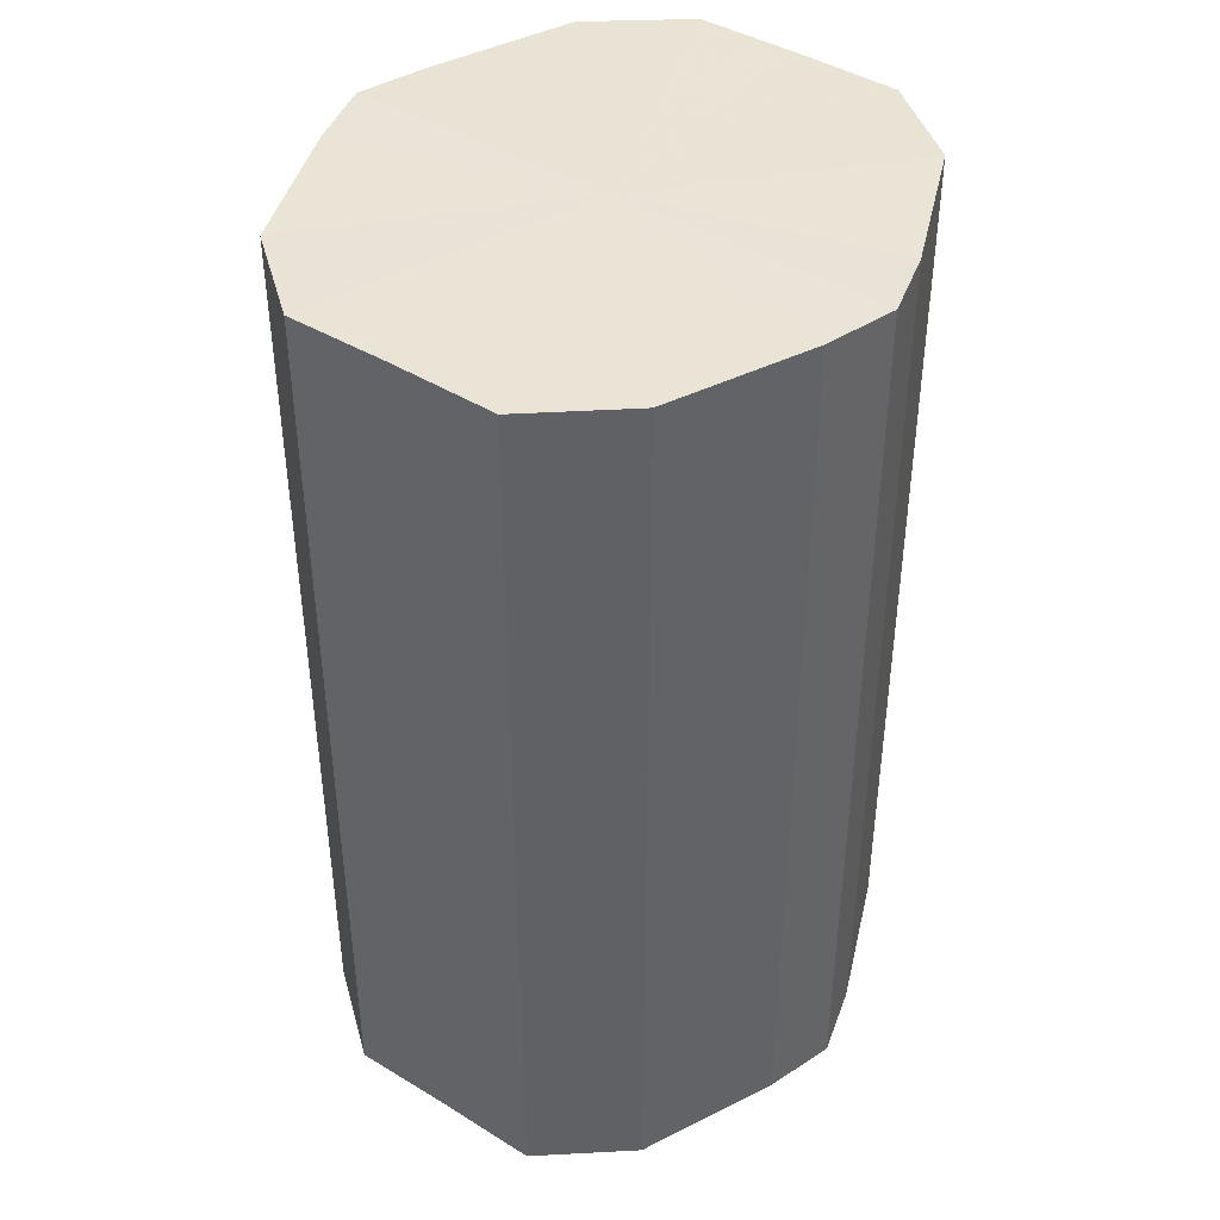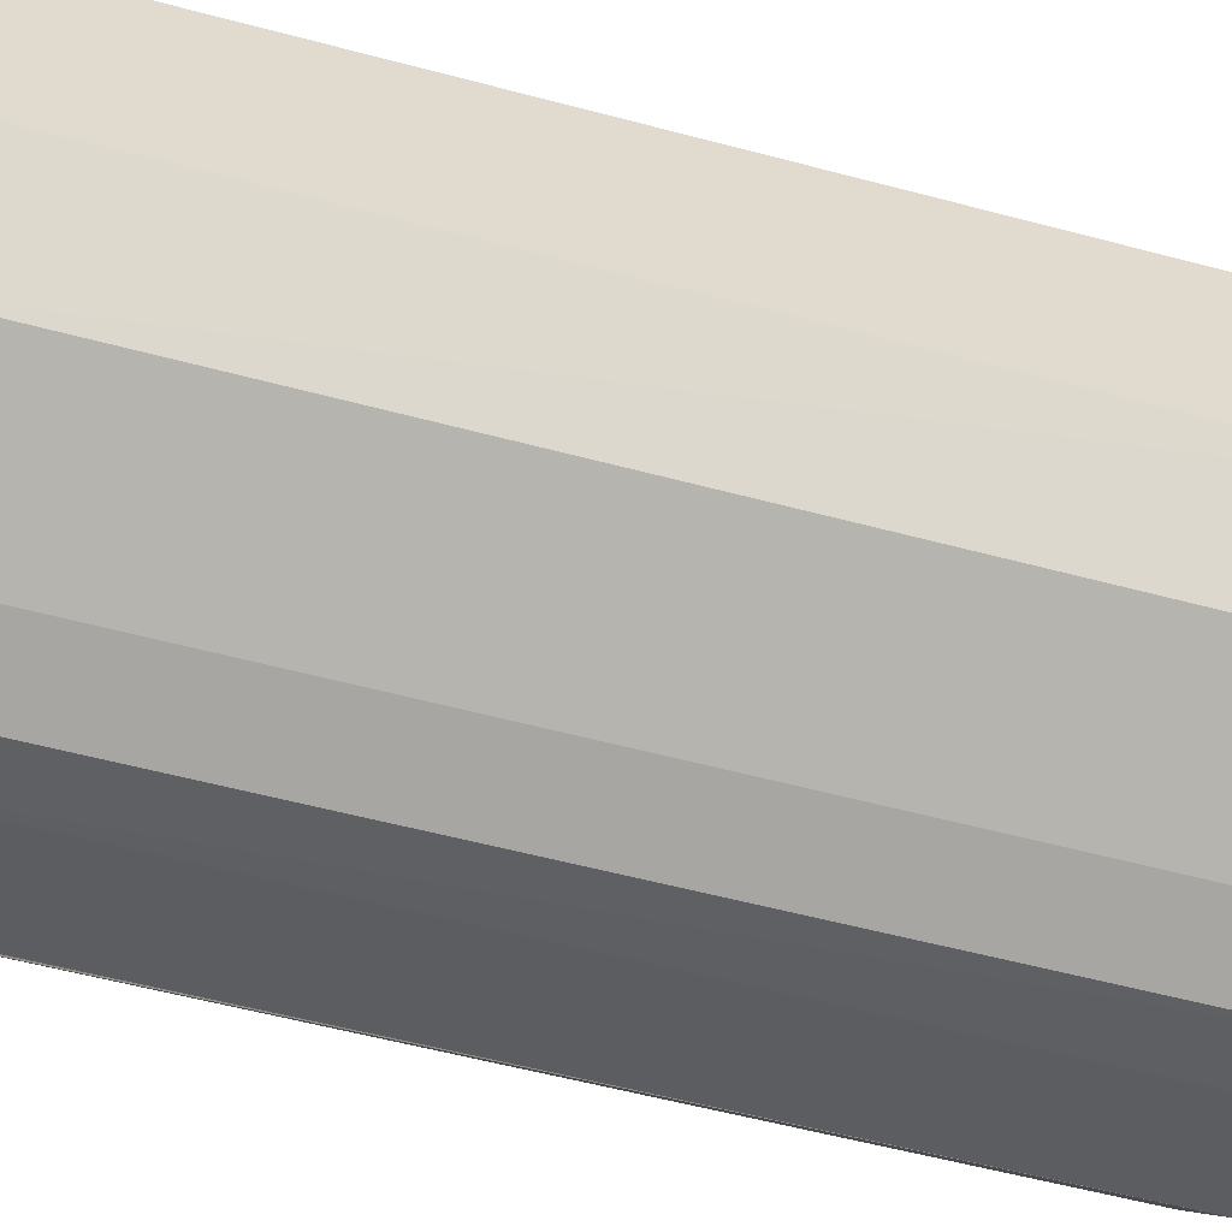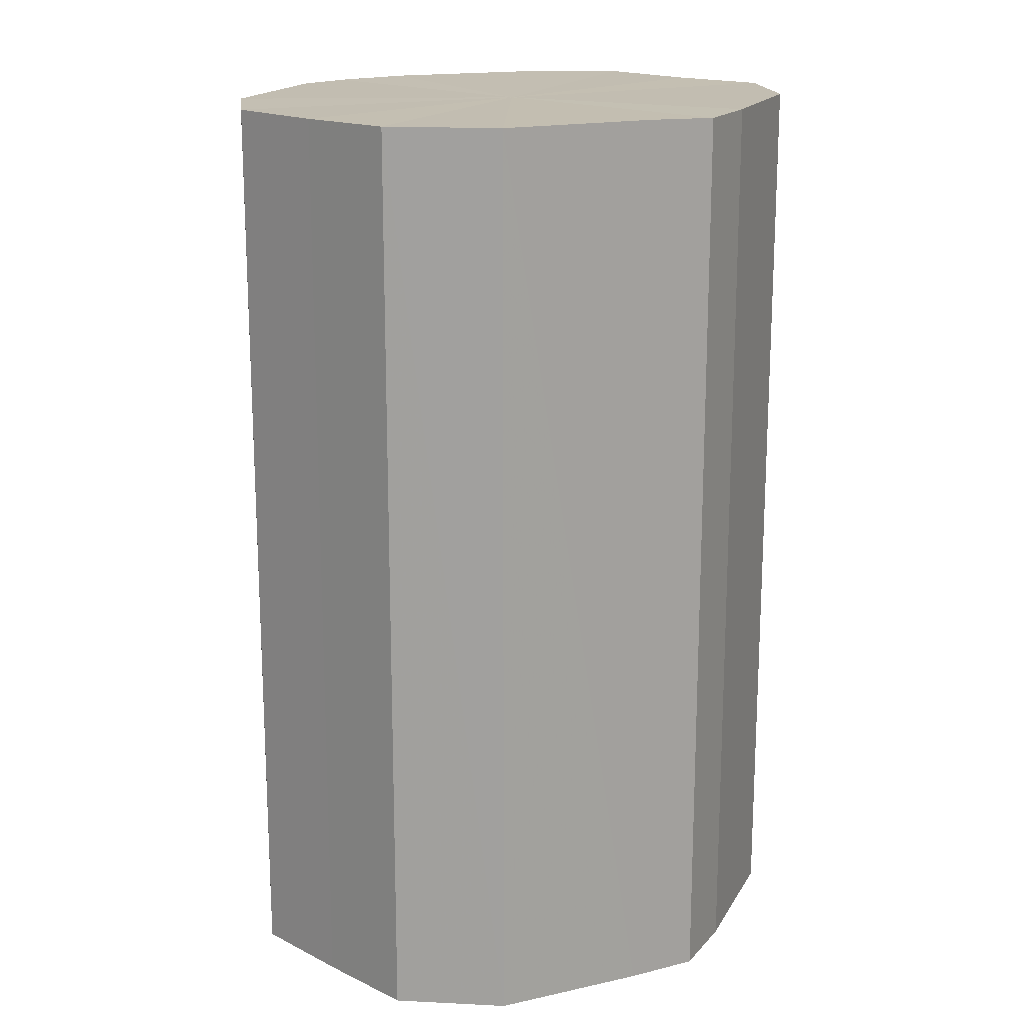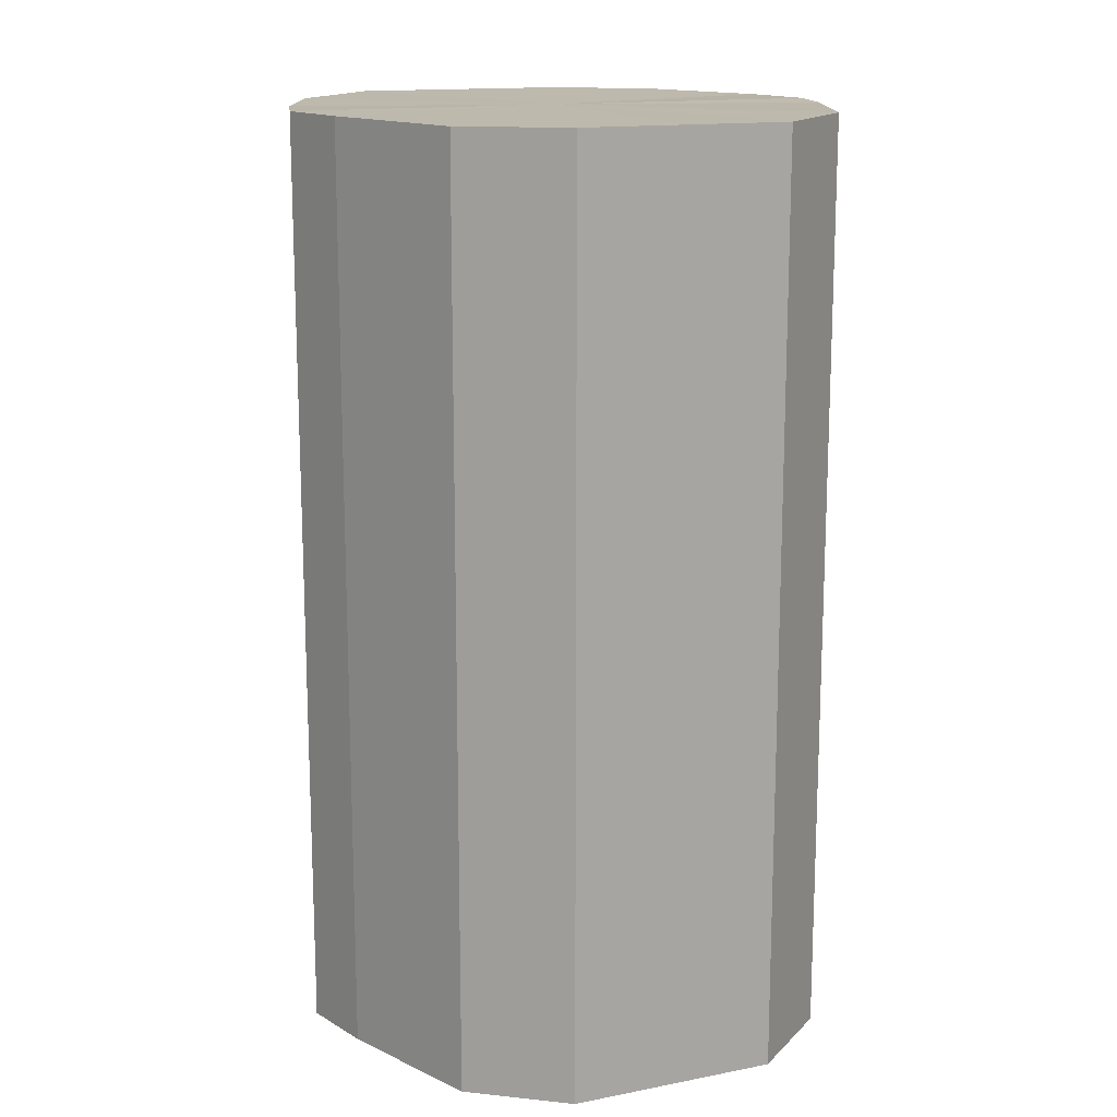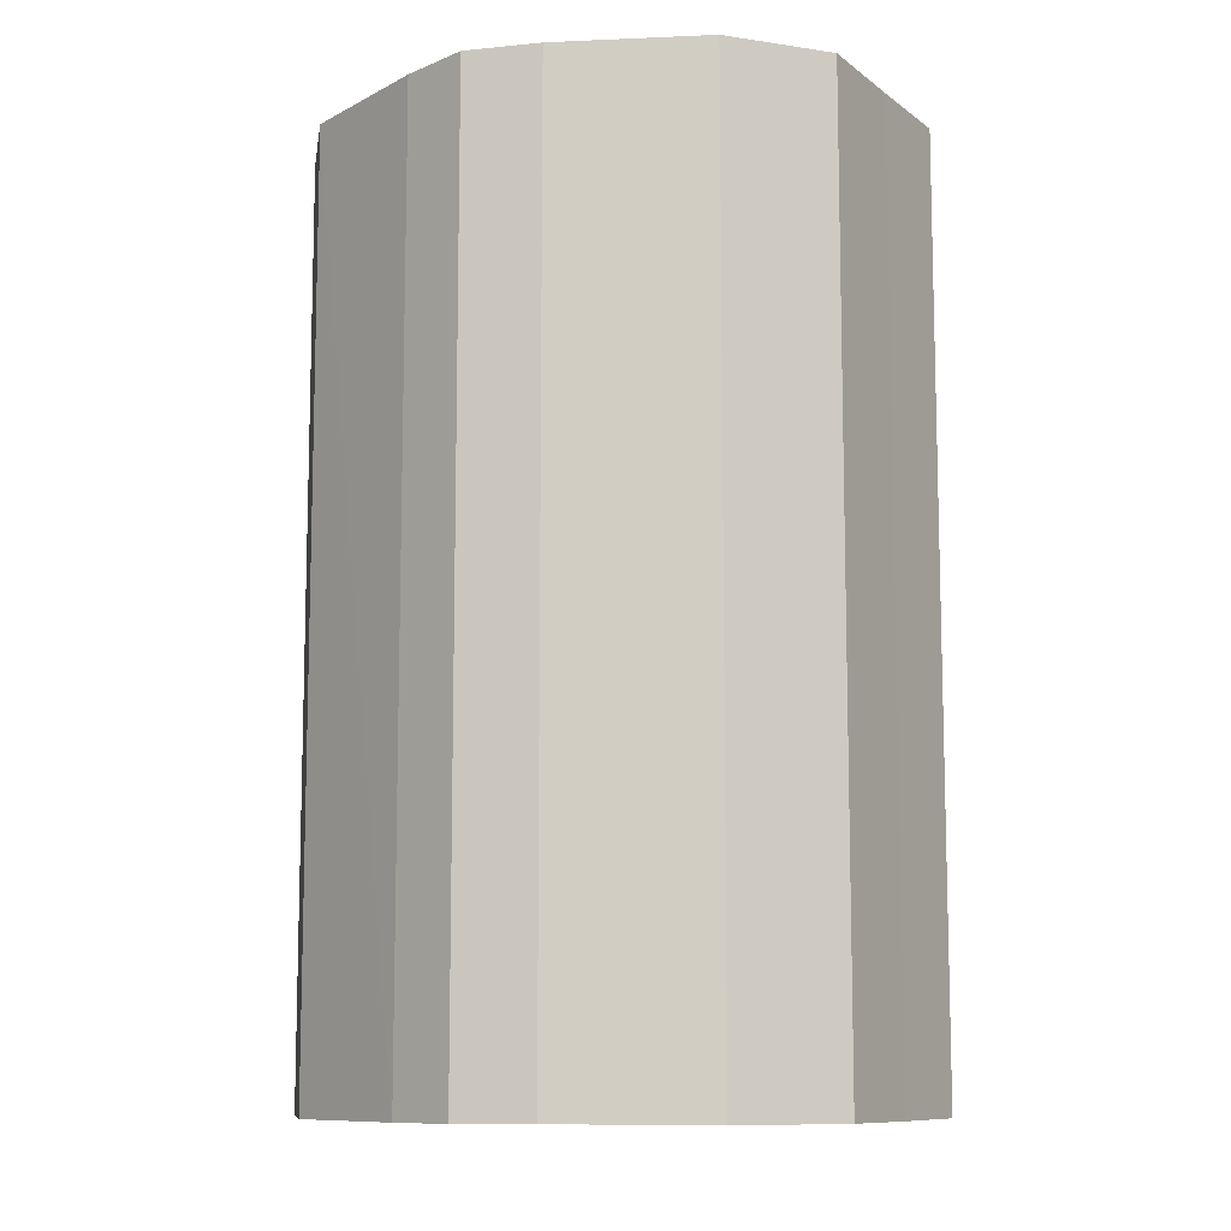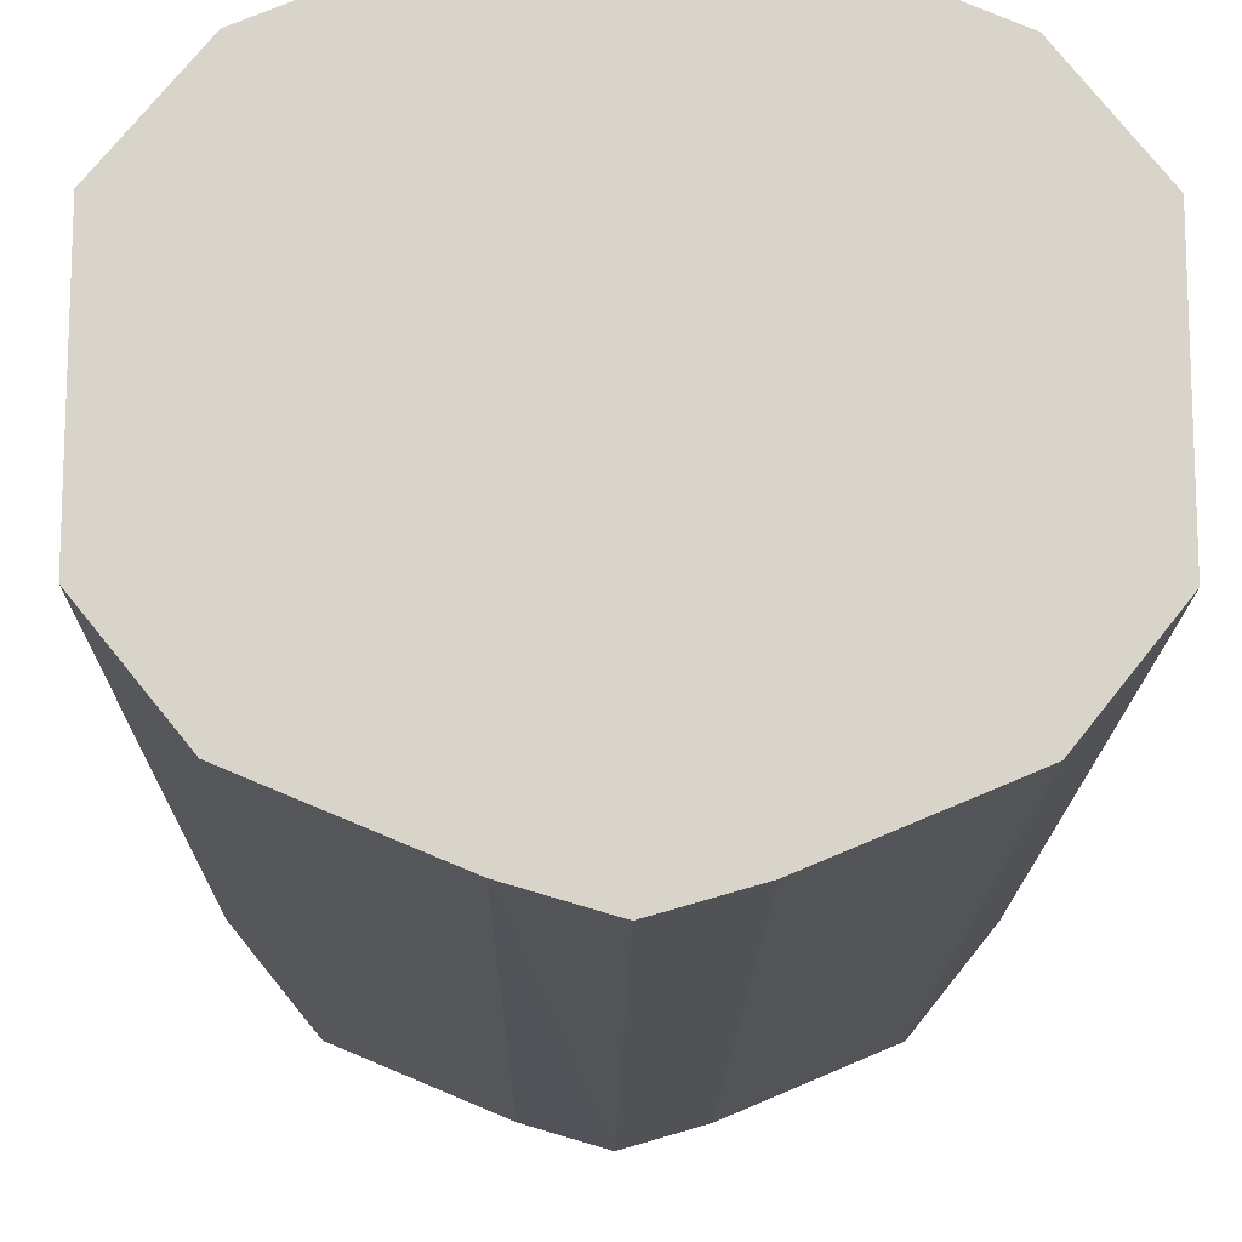
<metadata>
{"format":"obj","ext":"obj","renderer":"f3d","projection":"perspective","resolution":1024,"background":"white","views":[{"elev":42.4,"azim":-54.0,"up":"+Y"},{"elev":-57.9,"azim":74.6,"up":"+Z"},{"elev":17.2,"azim":-45.9,"up":"+Y"},{"elev":15.0,"azim":-113.2,"up":"+Y"},{"elev":-10.0,"azim":-150.3,"up":"+Y"},{"elev":-14.9,"azim":-0.6,"up":"+Z"}]}
</metadata>
<code>
o 10697
v 2189 1879 9
v 2189 1879 9.015
v 2189 1879 9
v 2189 1879 9.027
v 2189 1879 9.015
v 2189 1879 8.985
v 2189 1879 8.985
v 2189 1879 9.036
v 2189 1879 9.027
v 2189 1879 8.973
v 2189 1879 8.973
v 2189 1879 9.038
v 2189 1879 9.036
v 2189 1879 8.964
v 2189 1879 8.964
v 2189 1879 9.036
v 2189 1879 9.038
v 2189 1879 8.962
v 2189 1879 8.962
v 2189 1879 9.027
v 2189 1879 9.036
v 2189 1879 8.964
v 2189 1879 8.964
v 2189 1879 9.015
v 2189 1879 9.027
v 2189 1879 8.973
v 2189 1879 8.973
v 2189 1879 9
v 2189 1879 9.015
v 2189 1879 8.985
v 2189 1879 8.985
v 2189 1879 9
v 2189 1879 9
v 2189 1879 9.015
v 2189 1879 9.015
v 2189 1879 9.027
v 2189 1879 9.027
v 2189 1879 8.985
v 2189 1879 9
v 2189 1879 8.973
v 2189 1879 8.985
v 2189 1879 9.036
v 2189 1879 9.036
v 2189 1879 8.964
v 2189 1879 8.973
v 2189 1879 8.962
v 2189 1879 8.964
v 2189 1879 9.038
v 2189 1879 9.038
v 2189 1879 8.964
v 2189 1879 8.962
v 2189 1879 8.973
v 2189 1879 8.964
v 2189 1879 9.036
v 2189 1879 9.036
v 2189 1879 8.985
v 2189 1879 8.973
v 2189 1879 9
v 2189 1879 8.985
v 2189 1879 9.027
v 2189 1879 9.027
v 2189 1879 9.015
v 2189 1879 9
v 2189 1879 9.015
v 2189 1879 9
v 2189 1879 9.015
v 2189 1879 9
v 2189 1879 9.027
v 2189 1879 8.985
v 2189 1879 9.036
v 2189 1879 8.973
v 2189 1879 9.038
v 2189 1879 8.964
v 2189 1879 9.036
v 2189 1879 8.962
v 2189 1879 9.027
v 2189 1879 8.964
v 2189 1879 9.015
v 2189 1879 8.973
v 2189 1879 9
v 2189 1879 8.985
v 2189 1879 9
v 2189 1879 9
v 2189 1879 9.015
v 2189 1879 8.985
v 2189 1879 9.027
v 2189 1879 8.973
v 2189 1879 9.036
v 2189 1879 8.964
v 2189 1879 9.038
v 2189 1879 8.962
v 2189 1879 9.036
v 2189 1879 8.964
v 2189 1879 9.027
v 2189 1879 8.973
v 2189 1879 9.015
v 2189 1879 8.985
v 2189 1879 9
f 1 2 3
f 2 4 5
f 6 1 7
f 4 8 9
f 10 6 11
f 8 12 13
f 14 10 15
f 12 16 17
f 18 14 19
f 16 20 21
f 22 18 23
f 20 24 25
f 26 22 27
f 24 28 29
f 30 26 31
f 28 30 32
f 33 34 35
f 35 36 37
f 38 39 33
f 40 41 38
f 37 42 43
f 44 45 40
f 46 47 44
f 43 48 49
f 50 51 46
f 52 53 50
f 49 54 55
f 56 57 52
f 58 59 56
f 55 60 61
f 62 63 58
f 61 64 62
f 65 66 67
f 65 68 66
f 65 67 69
f 65 70 68
f 65 69 71
f 65 72 70
f 65 71 73
f 65 74 72
f 65 73 75
f 65 76 74
f 65 75 77
f 65 78 76
f 65 77 79
f 65 80 78
f 65 79 81
f 65 81 80
f 82 83 84
f 82 85 83
f 82 84 86
f 82 87 85
f 82 86 88
f 82 89 87
f 82 88 90
f 82 91 89
f 82 90 92
f 82 93 91
f 82 92 94
f 82 95 93
f 82 94 96
f 82 97 95
f 82 96 98
f 82 98 97

</code>
